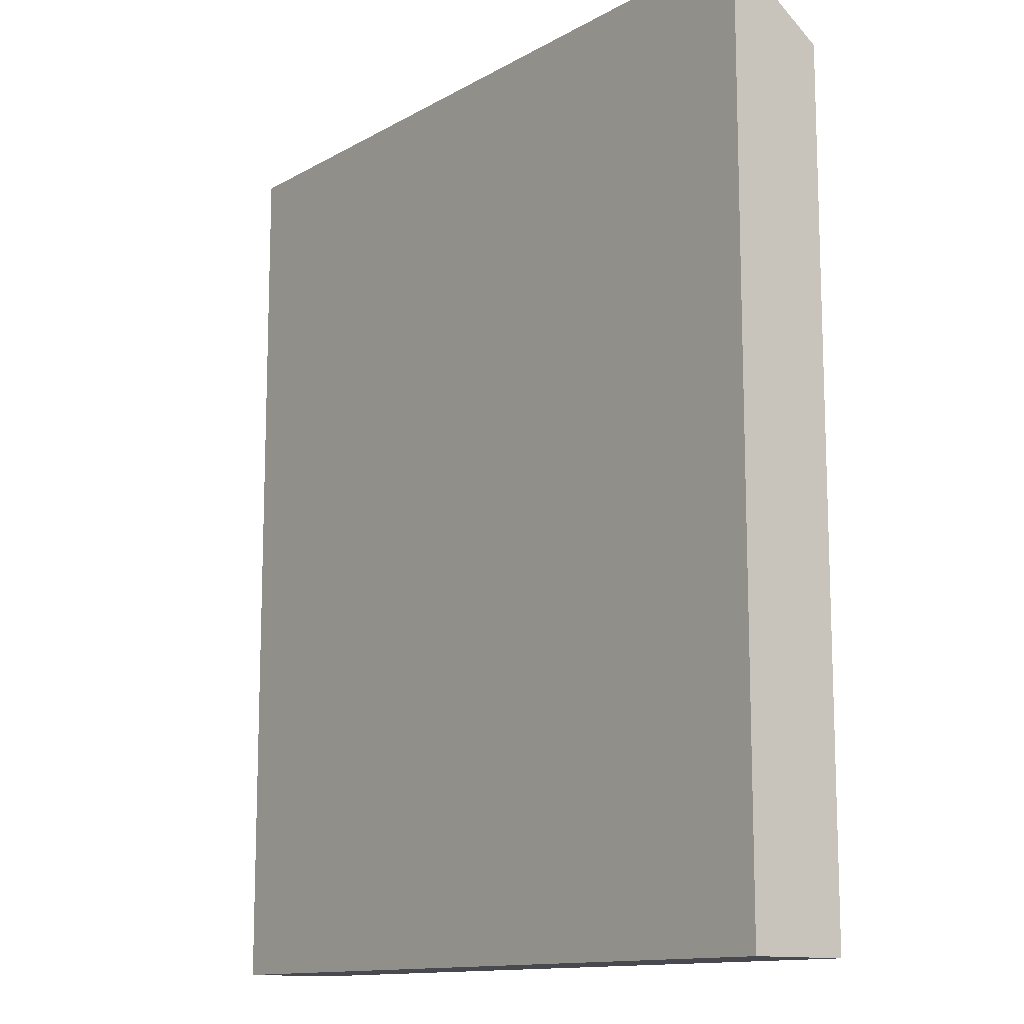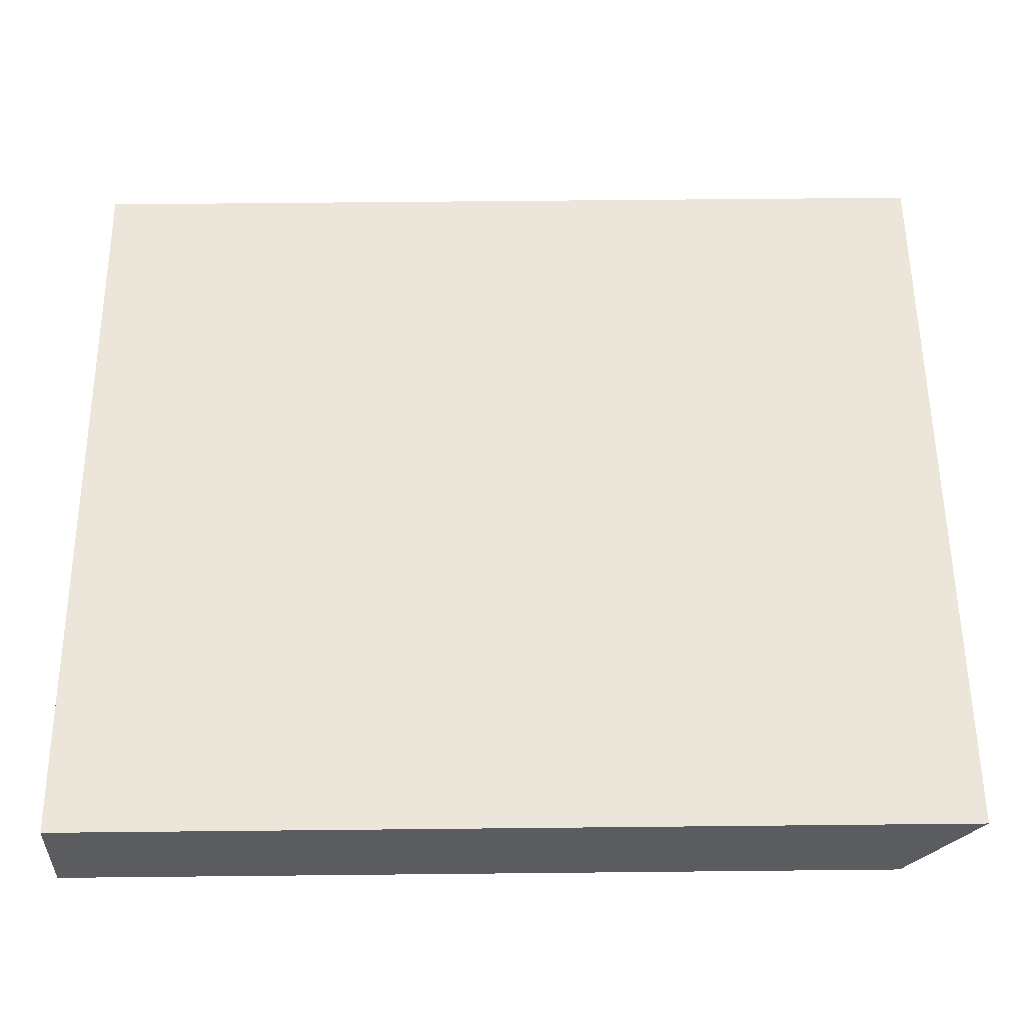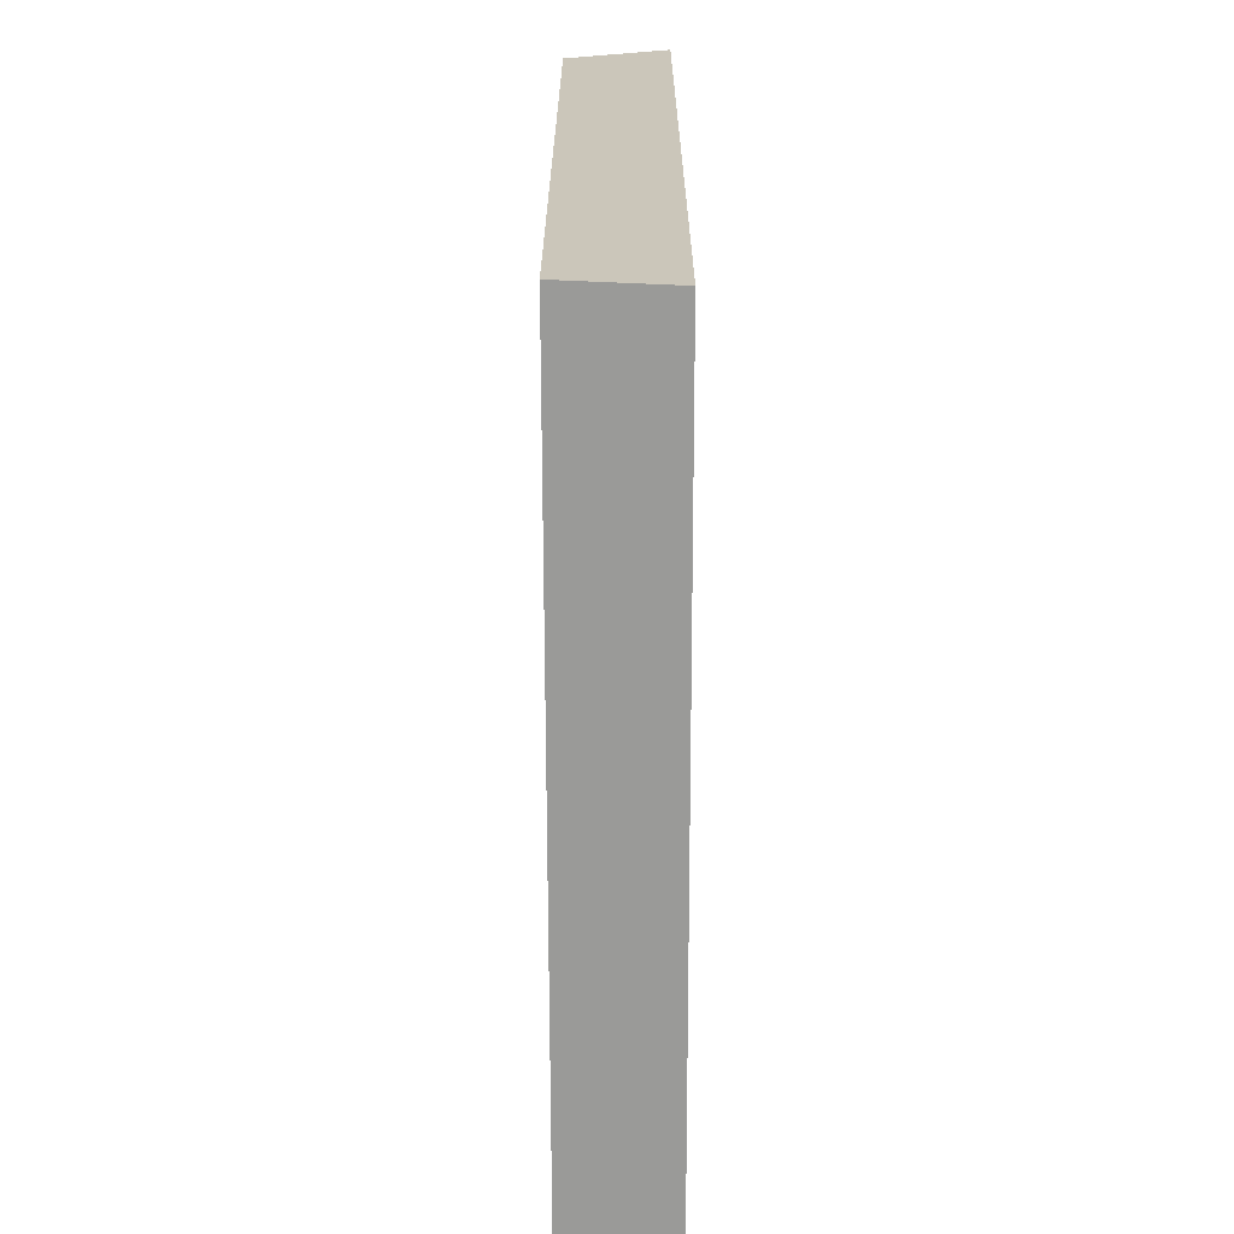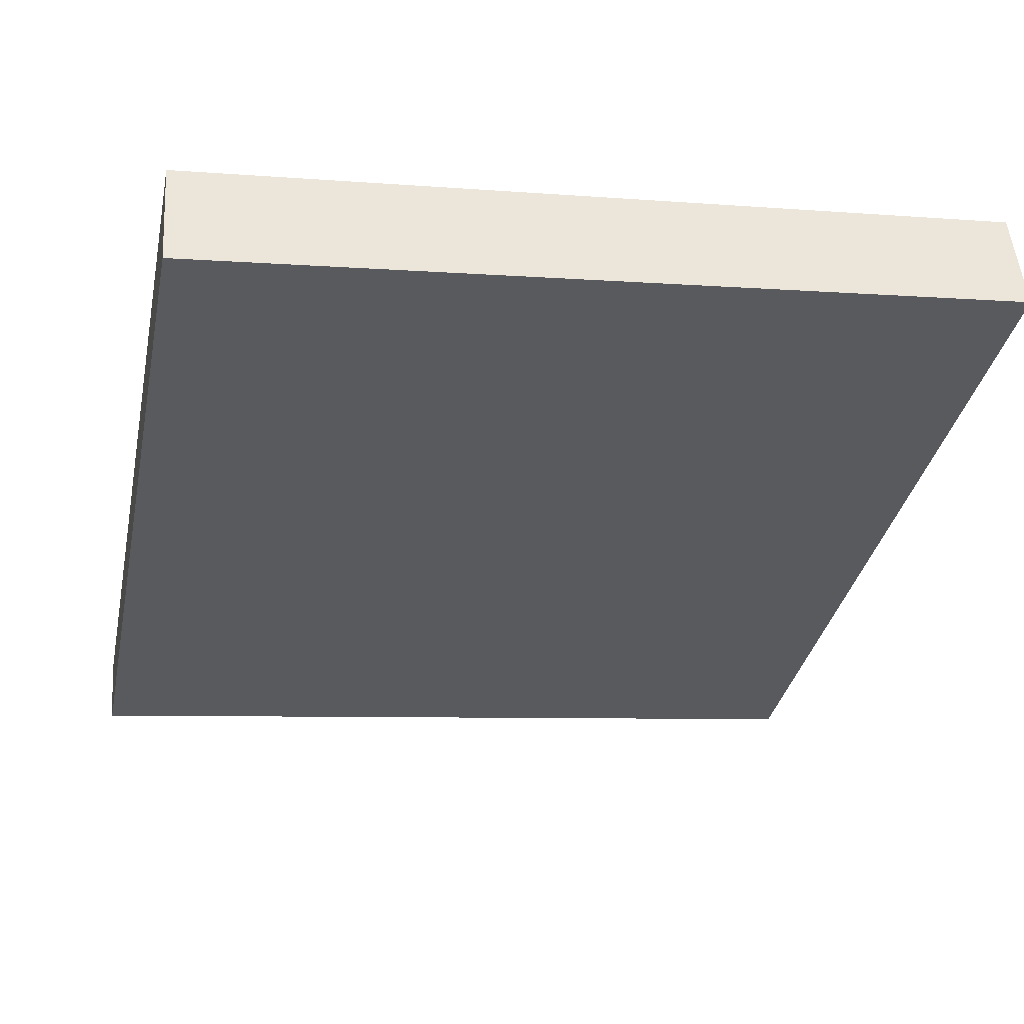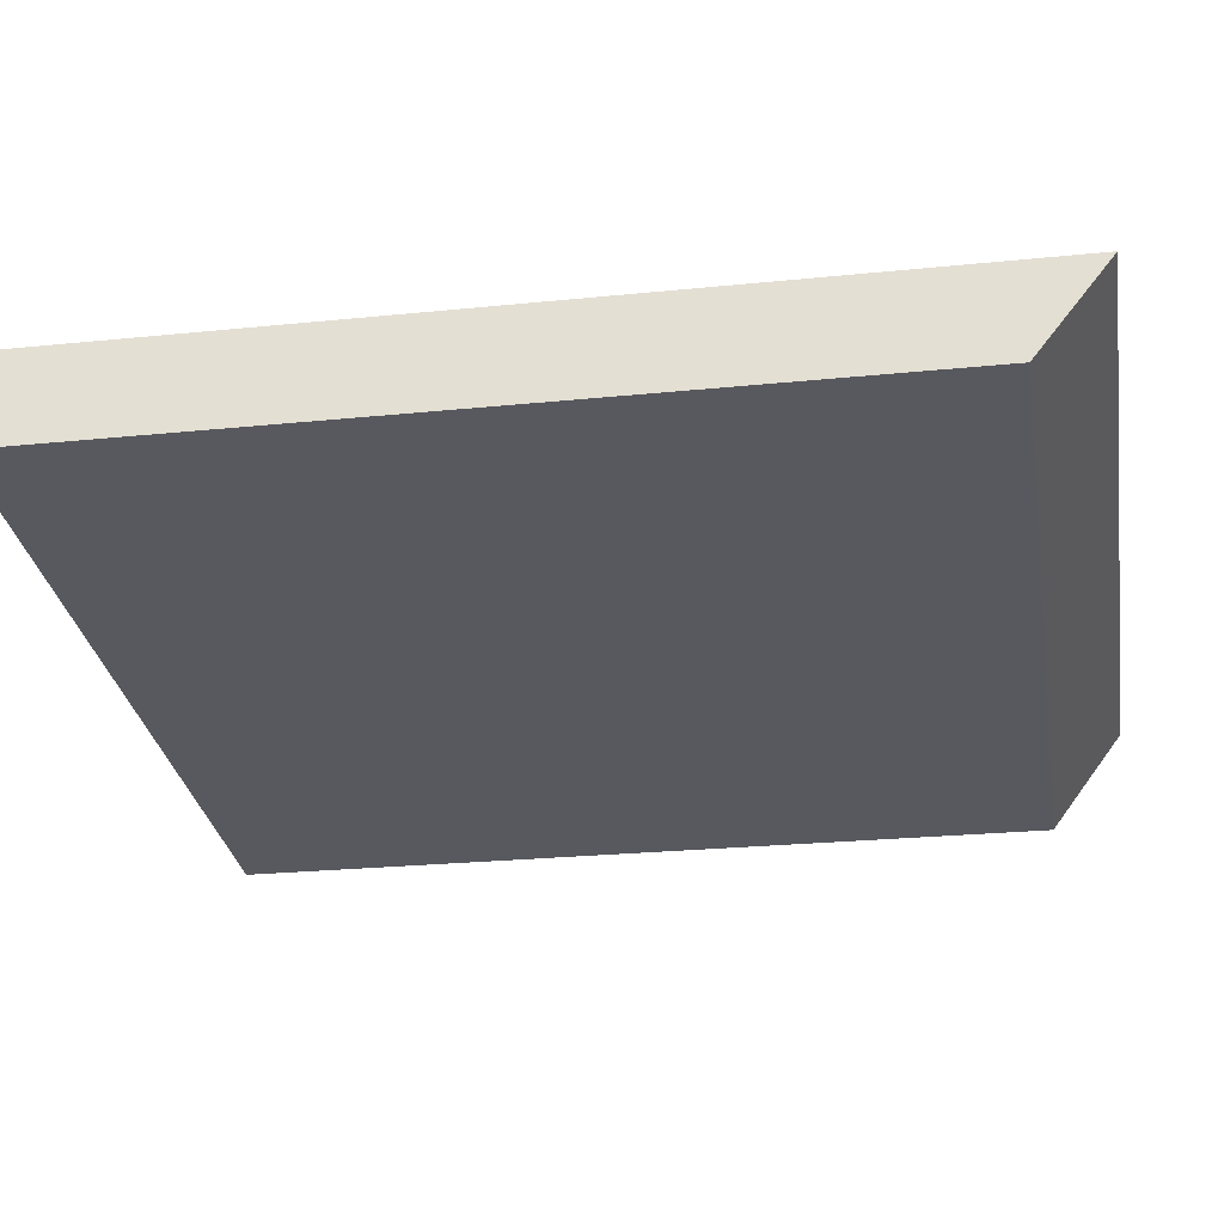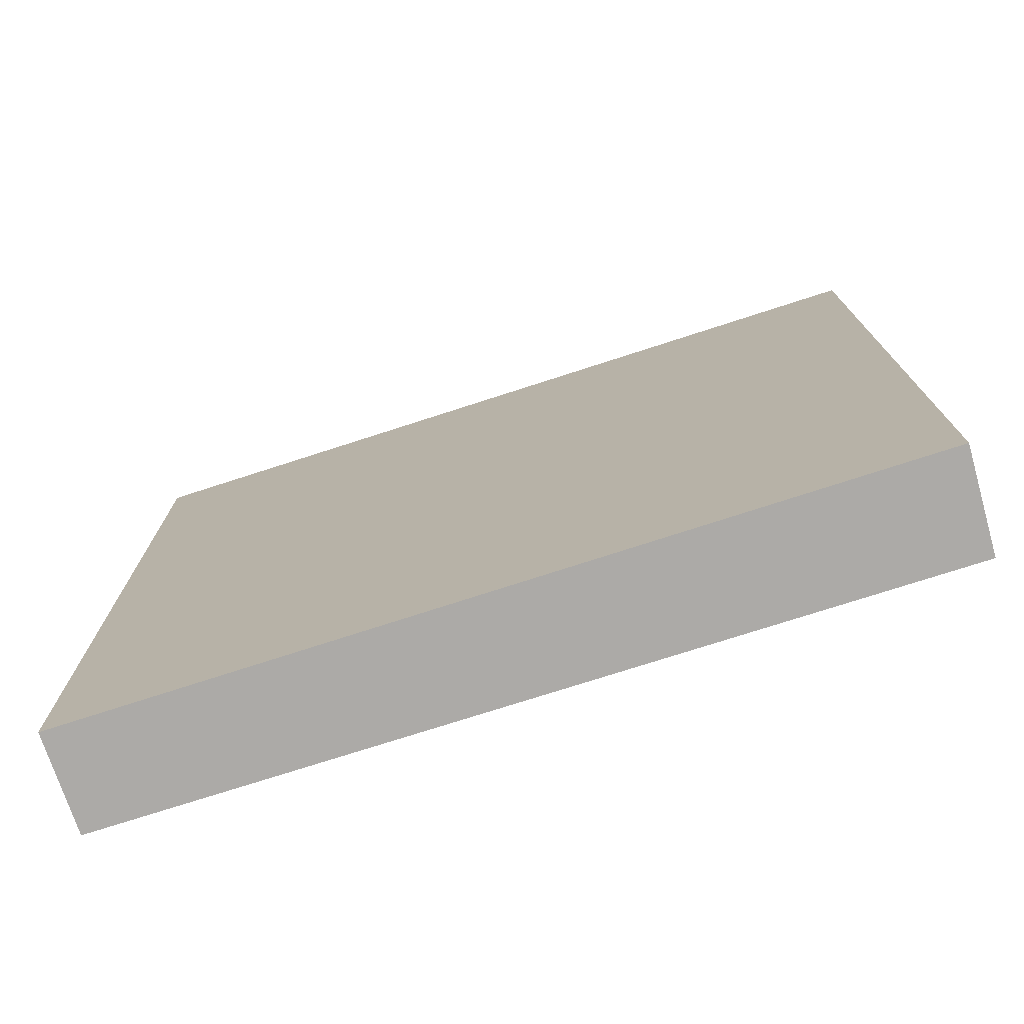
<metadata>
{"format":"obj","ext":"obj","renderer":"f3d","projection":"perspective","resolution":1024,"background":"white","views":[{"elev":-12.6,"azim":46.9,"up":"+Y"},{"elev":61.7,"azim":89.4,"up":"+Z"},{"elev":-69.2,"azim":-95.6,"up":"+Y"},{"elev":-33.7,"azim":-11.5,"up":"+Z"},{"elev":-24.6,"azim":99.5,"up":"+Z"},{"elev":-76.1,"azim":-167.9,"up":"+Y"}]}
</metadata>
<code>
v  0 16.21 9.926e-16
v  14.37 14.89 -0.334
v  0.098 14.89 -1.781
v  14.16 16.17 1.385
v  14.37 2.045e-17 -0.334
v  0.098 1.091e-16 -1.781
v  0 0 0
v  14.16 -8.481e-17 1.385
g defaultobject
f 1 2 3
f 2 1 4
f 5 3 2
f 3 5 6
f 3 7 1
f 7 3 6
f 7 4 1
f 4 7 8
f 8 2 4
f 2 8 5
f 8 6 5
f 6 8 7

</code>
